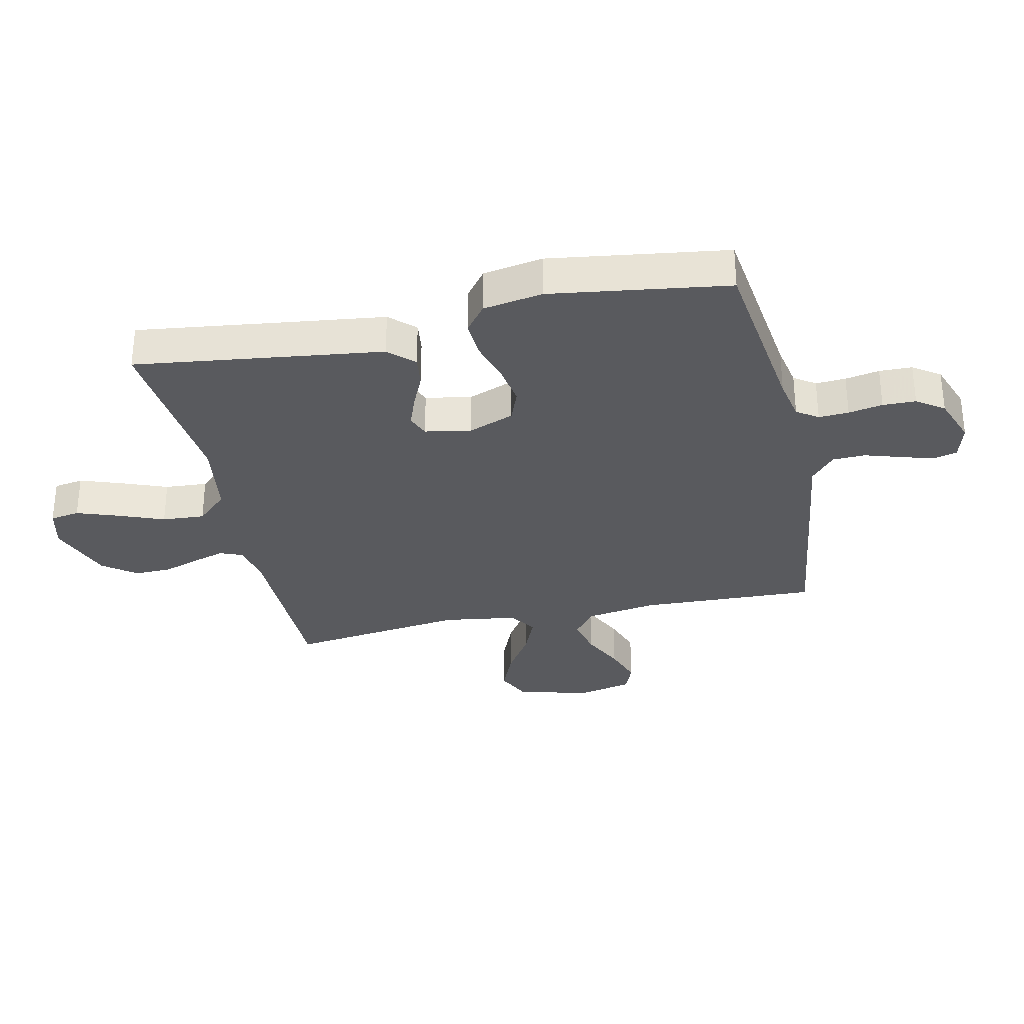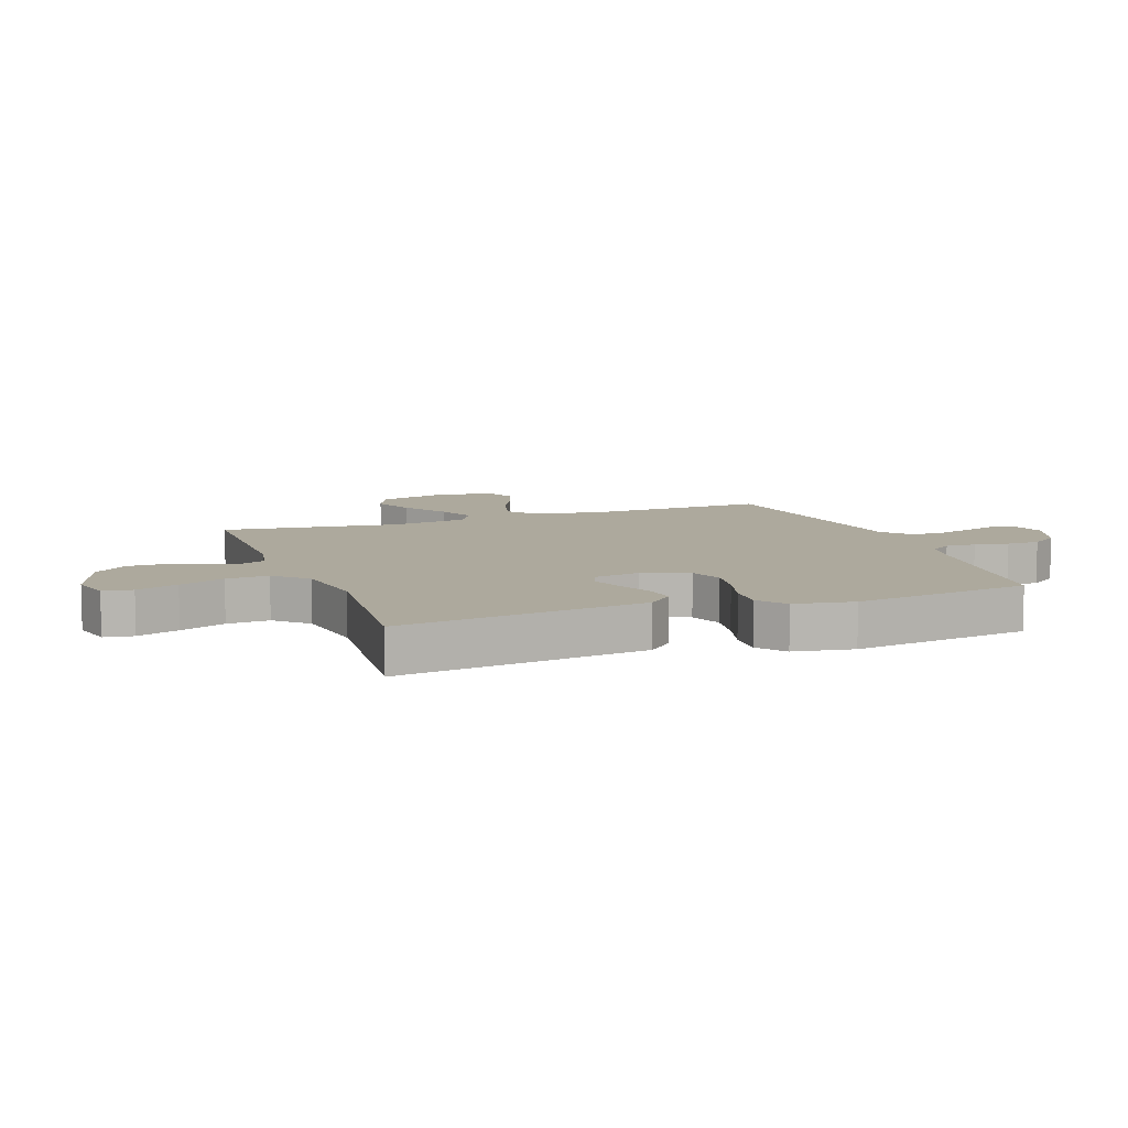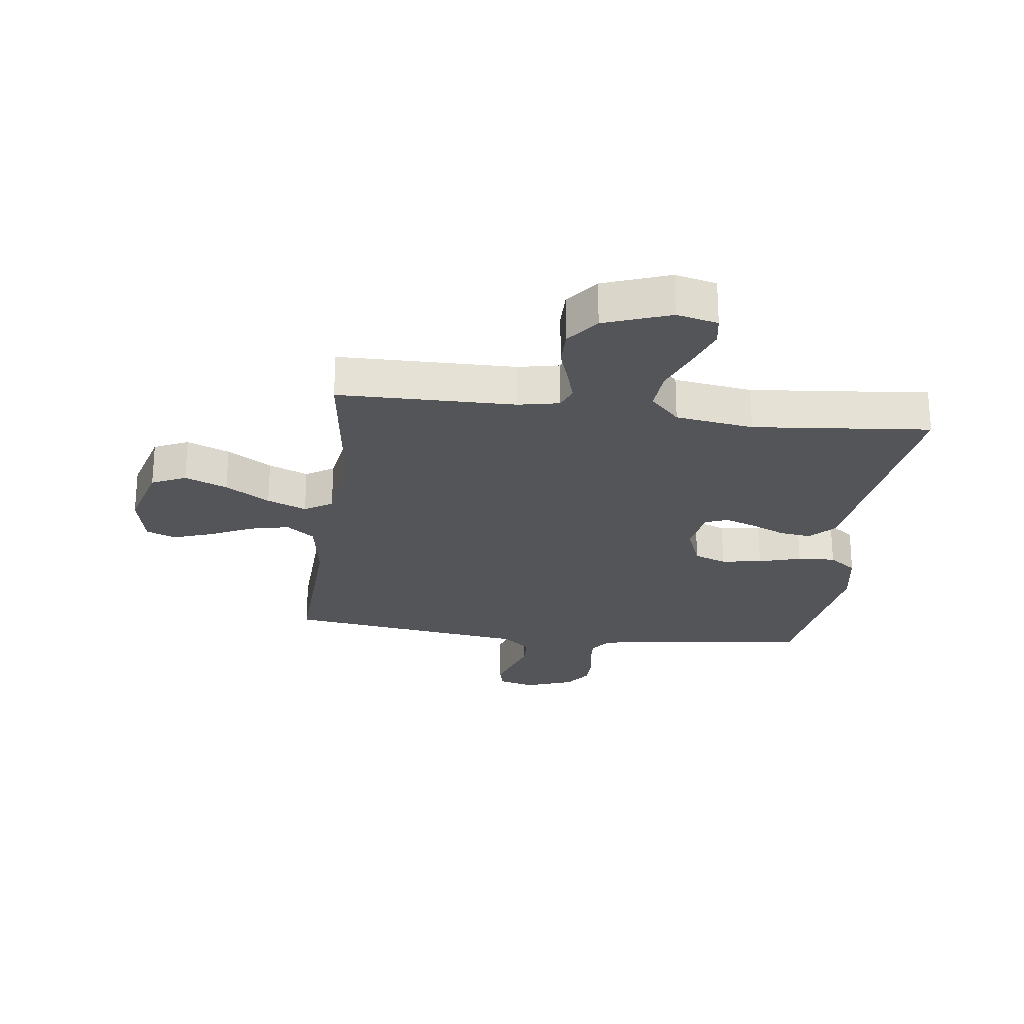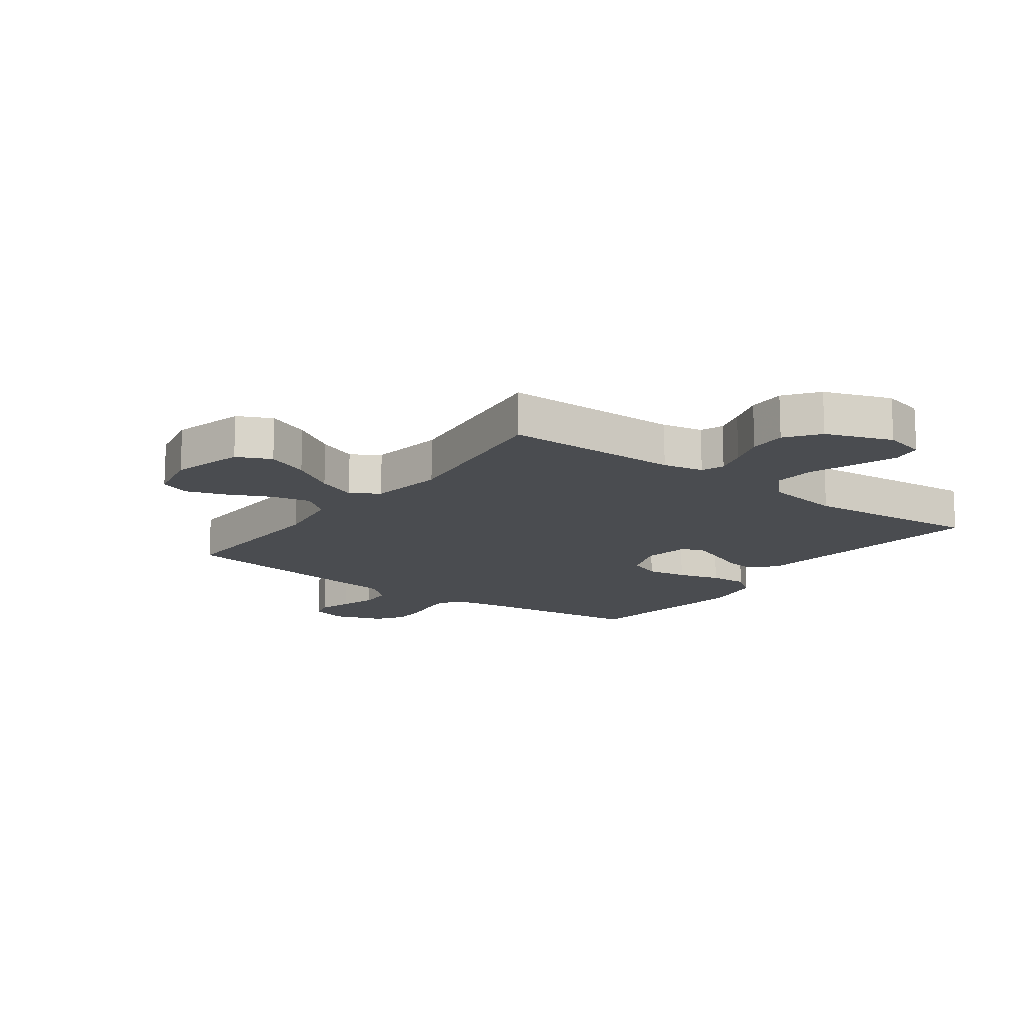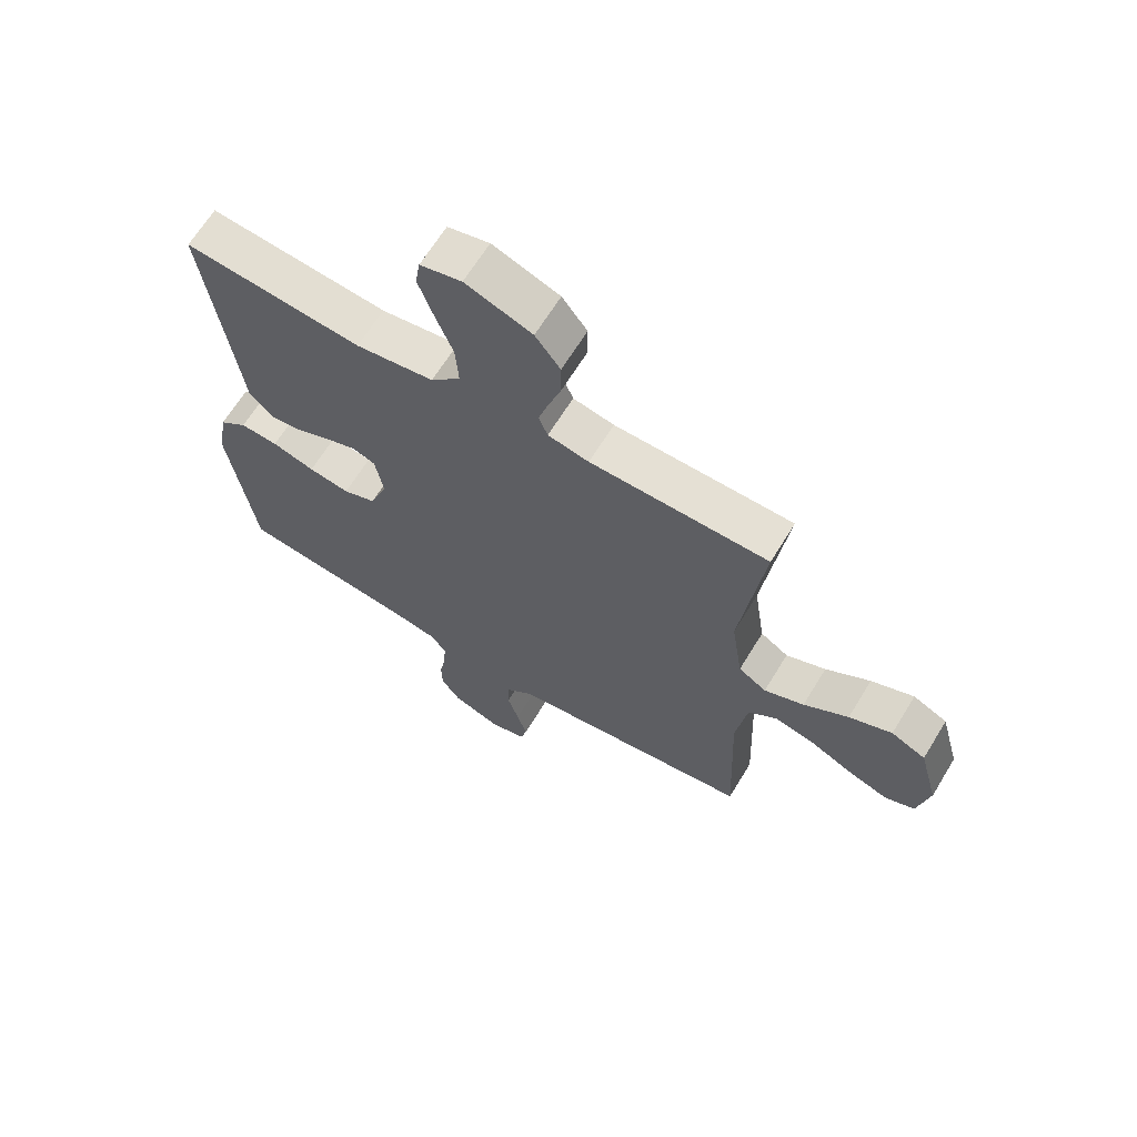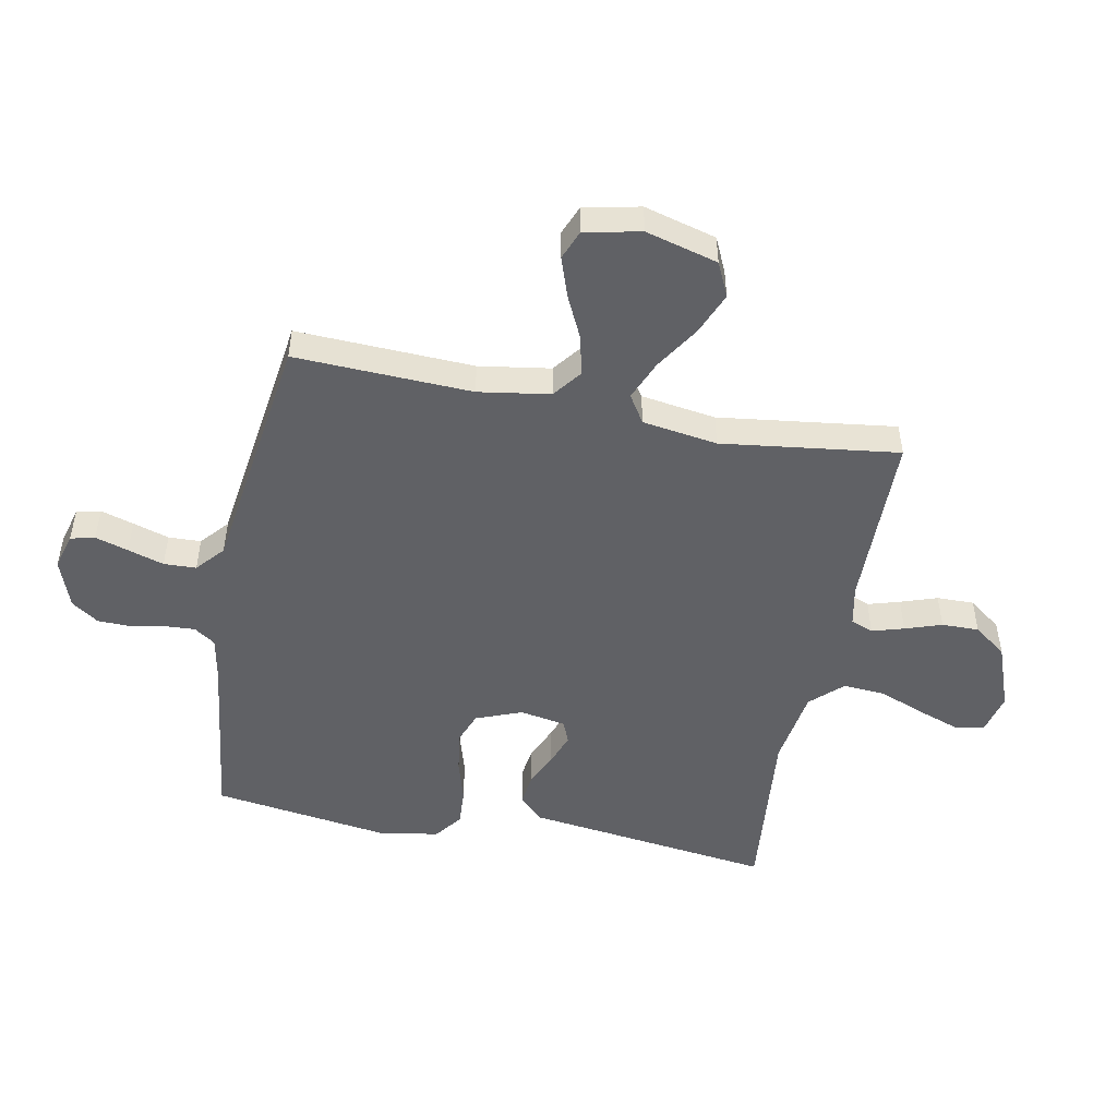
<metadata>
{"format":"obj","ext":"obj","renderer":"f3d","projection":"perspective","resolution":1024,"background":"white","views":[{"elev":-31.4,"azim":102.4,"up":"+Y"},{"elev":8.9,"azim":69.8,"up":"+Y"},{"elev":-24.3,"azim":-7.3,"up":"+Y"},{"elev":-14.8,"azim":-36.4,"up":"+Y"},{"elev":65.7,"azim":-148.6,"up":"+Z"},{"elev":-49.8,"azim":-101.0,"up":"+Y"}]}
</metadata>
<code>
v 0.5 0.07 -0.5
v 0.2 0.07 -0.538
v 0.127 0.07 -0.552
v 0.102 0.07 -0.588
v 0.105 0.07 -0.639
v 0.116 0.07 -0.697
v 0.115 0.07 -0.753
v 0.083 0.07 -0.799
v 0 0.07 -0.829
v -0.061 0.07 -0.812
v -0.071 0.07 -0.771
v -0.054 0.07 -0.715
v -0.035 0.07 -0.654
v -0.037 0.07 -0.599
v -0.084 0.07 -0.558
v -0.2 0.07 -0.542
v -0.5 0.07 -0.5
v -0.488 0.07 -0.2
v -0.507 0.07 -0.079
v -0.555 0.07 -0.042
v -0.622 0.07 -0.057
v -0.695 0.07 -0.092
v -0.762 0.07 -0.115
v -0.812 0.07 -0.095
v -0.832 0.07 0
v -0.799 0.07 0.122
v -0.741 0.07 0.149
v -0.669 0.07 0.119
v -0.594 0.07 0.071
v -0.527 0.07 0.043
v -0.48 0.07 0.073
v -0.461 0.07 0.2
v -0.5 0.07 0.5
v -0.2 0.07 0.503
v -0.131 0.07 0.517
v -0.116 0.07 0.555
v -0.132 0.07 0.609
v -0.153 0.07 0.671
v -0.154 0.07 0.734
v -0.112 0.07 0.79
v 0 0.07 0.831
v 0.07 0.07 0.814
v 0.078 0.07 0.764
v 0.053 0.07 0.693
v 0.023 0.07 0.616
v 0.018 0.07 0.544
v 0.068 0.07 0.491
v 0.2 0.07 0.471
v 0.5 0.07 0.5
v 0.461 0.07 0.2
v 0.446 0.07 0.082
v 0.406 0.07 0.04
v 0.353 0.07 0.047
v 0.295 0.07 0.073
v 0.241 0.07 0.093
v 0.203 0.07 0.078
v 0.189 0.07 0
v 0.219 0.07 -0.078
v 0.274 0.07 -0.099
v 0.343 0.07 -0.088
v 0.415 0.07 -0.067
v 0.479 0.07 -0.063
v 0.526 0.07 -0.099
v 0.543 0.07 -0.2
v 0.5 0 -0.5
v 0.2 0 -0.538
v 0.127 0 -0.552
v 0.102 0 -0.588
v 0.105 0 -0.639
v 0.116 0 -0.697
v 0.115 0 -0.753
v 0.083 0 -0.799
v 0 0 -0.829
v -0.061 0 -0.812
v -0.071 0 -0.771
v -0.054 0 -0.715
v -0.035 0 -0.654
v -0.037 0 -0.599
v -0.084 0 -0.558
v -0.2 0 -0.542
v -0.5 0 -0.5
v -0.488 0 -0.2
v -0.507 0 -0.079
v -0.555 0 -0.042
v -0.622 0 -0.057
v -0.695 0 -0.092
v -0.762 0 -0.115
v -0.812 0 -0.095
v -0.832 0 0
v -0.799 0 0.122
v -0.741 0 0.149
v -0.669 0 0.119
v -0.594 0 0.071
v -0.527 0 0.043
v -0.48 0 0.073
v -0.461 0 0.2
v -0.5 0 0.5
v -0.2 0 0.503
v -0.131 0 0.517
v -0.116 0 0.555
v -0.132 0 0.609
v -0.153 0 0.671
v -0.154 0 0.734
v -0.112 0 0.79
v 0 0 0.831
v 0.07 0 0.814
v 0.078 0 0.764
v 0.053 0 0.693
v 0.023 0 0.616
v 0.018 0 0.544
v 0.068 0 0.491
v 0.2 0 0.471
v 0.5 0 0.5
v 0.461 0 0.2
v 0.446 0 0.082
v 0.406 0 0.04
v 0.353 0 0.047
v 0.295 0 0.073
v 0.241 0 0.093
v 0.203 0 0.078
v 0.189 0 0
v 0.219 0 -0.078
v 0.274 0 -0.099
v 0.343 0 -0.088
v 0.415 0 -0.067
v 0.479 0 -0.063
v 0.526 0 -0.099
v 0.543 0 -0.2
f 64 1 2
f 63 64 2
f 62 63 2
f 61 62 2
f 60 61 2
f 59 60 2 3
f 58 59 3 4
f 57 58 4
f 52 53 54
f 51 52 54
f 50 51 54
f 50 54 55
f 49 50 55
f 48 49 55
f 47 48 55 56
f 43 44 45
f 42 43 45
f 41 42 45
f 40 41 45
f 39 40 45
f 38 39 45
f 37 38 45
f 36 37 45 46
f 47 56 57
f 46 47 57
f 36 46 57
f 35 36 57
f 27 28 29
f 26 27 29
f 25 26 29
f 24 25 29
f 23 24 29
f 22 23 29
f 21 22 29
f 20 21 29 30
f 19 20 30 31
f 15 16 17 18
f 18 19 31
f 15 18 31
f 14 15 31
f 11 12 13
f 10 11 13
f 9 10 13
f 8 9 13
f 7 8 13
f 6 7 13
f 5 6 13
f 4 5 13 14
f 14 31 32
f 4 14 32
f 57 4 32
f 35 57 32
f 34 35 32
f 32 33 34
f 66 65 128
f 66 128 127
f 66 127 126
f 66 126 125
f 66 125 124
f 67 66 124 123
f 68 67 123 122
f 68 122 121
f 118 117 116
f 118 116 115
f 118 115 114
f 119 118 114
f 119 114 113
f 119 113 112
f 120 119 112 111
f 109 108 107
f 109 107 106
f 109 106 105
f 109 105 104
f 109 104 103
f 109 103 102
f 109 102 101
f 110 109 101 100
f 121 120 111
f 121 111 110
f 121 110 100
f 121 100 99
f 93 92 91
f 93 91 90
f 93 90 89
f 93 89 88
f 93 88 87
f 93 87 86
f 93 86 85
f 94 93 85 84
f 95 94 84 83
f 82 81 80 79
f 95 83 82
f 95 82 79
f 95 79 78
f 77 76 75
f 77 75 74
f 77 74 73
f 77 73 72
f 77 72 71
f 77 71 70
f 77 70 69
f 78 77 69 68
f 96 95 78
f 96 78 68
f 96 68 121
f 96 121 99
f 96 99 98
f 98 97 96
f 1 65 66 2
f 2 66 67 3
f 3 67 68 4
f 4 68 69 5
f 5 69 70 6
f 6 70 71 7
f 7 71 72 8
f 8 72 73 9
f 9 73 74 10
f 10 74 75 11
f 11 75 76 12
f 12 76 77 13
f 13 77 78 14
f 14 78 79 15
f 15 79 80 16
f 16 80 81 17
f 17 81 82 18
f 18 82 83 19
f 19 83 84 20
f 20 84 85 21
f 21 85 86 22
f 22 86 87 23
f 23 87 88 24
f 24 88 89 25
f 25 89 90 26
f 26 90 91 27
f 27 91 92 28
f 28 92 93 29
f 29 93 94 30
f 30 94 95 31
f 31 95 96 32
f 32 96 97 33
f 33 97 98 34
f 34 98 99 35
f 35 99 100 36
f 36 100 101 37
f 37 101 102 38
f 38 102 103 39
f 39 103 104 40
f 40 104 105 41
f 41 105 106 42
f 42 106 107 43
f 43 107 108 44
f 44 108 109 45
f 45 109 110 46
f 46 110 111 47
f 47 111 112 48
f 48 112 113 49
f 49 113 114 50
f 50 114 115 51
f 51 115 116 52
f 52 116 117 53
f 53 117 118 54
f 54 118 119 55
f 55 119 120 56
f 56 120 121 57
f 57 121 122 58
f 58 122 123 59
f 59 123 124 60
f 60 124 125 61
f 61 125 126 62
f 62 126 127 63
f 63 127 128 64
f 64 128 65 1

</code>
